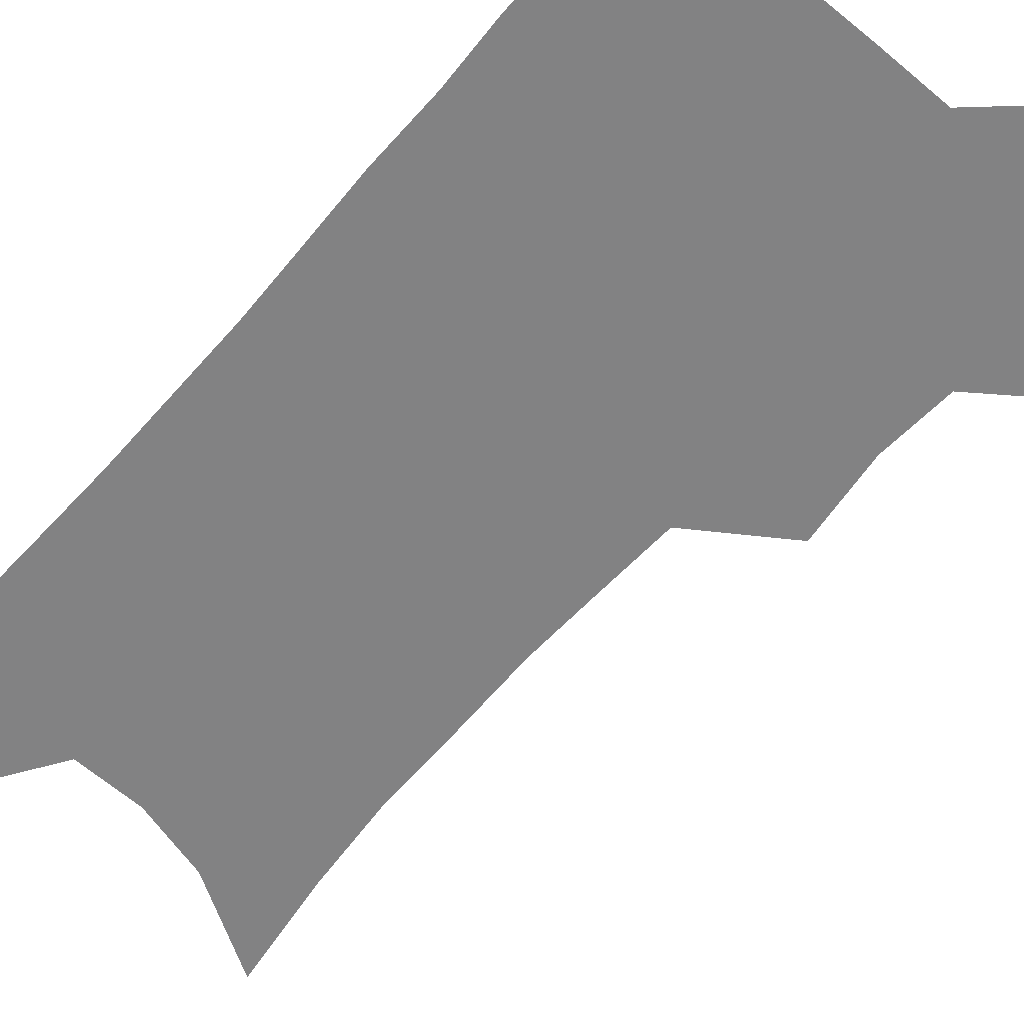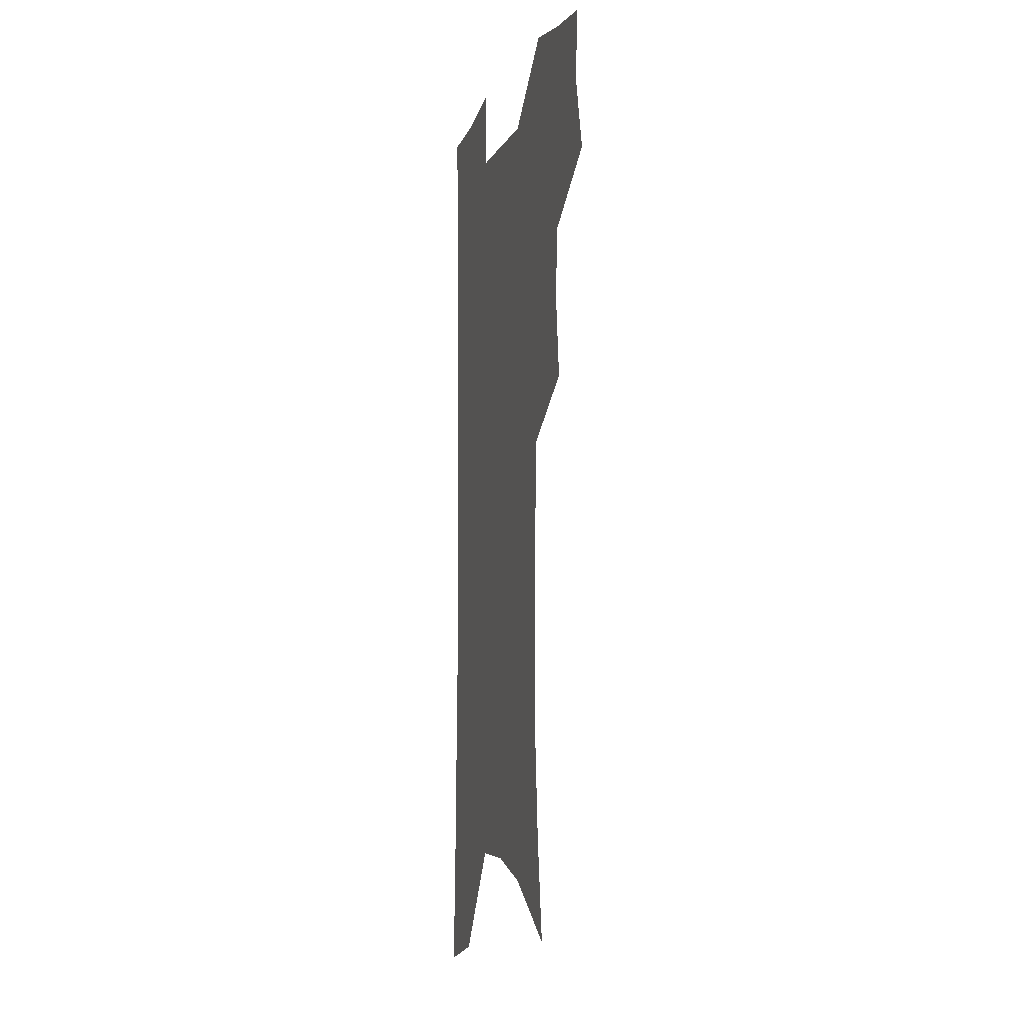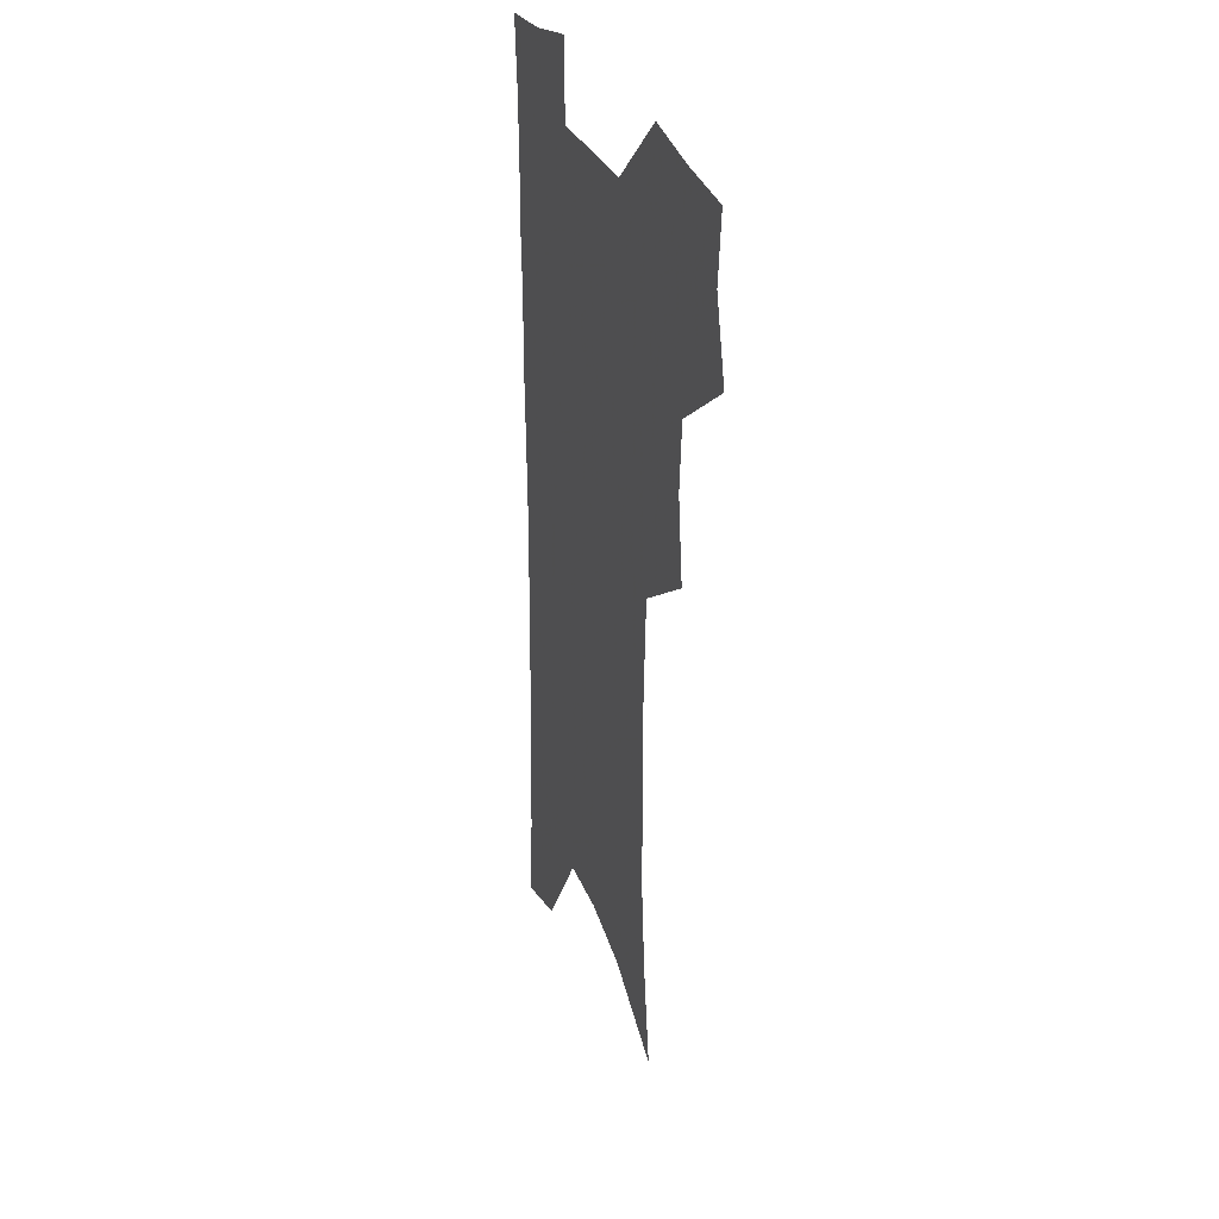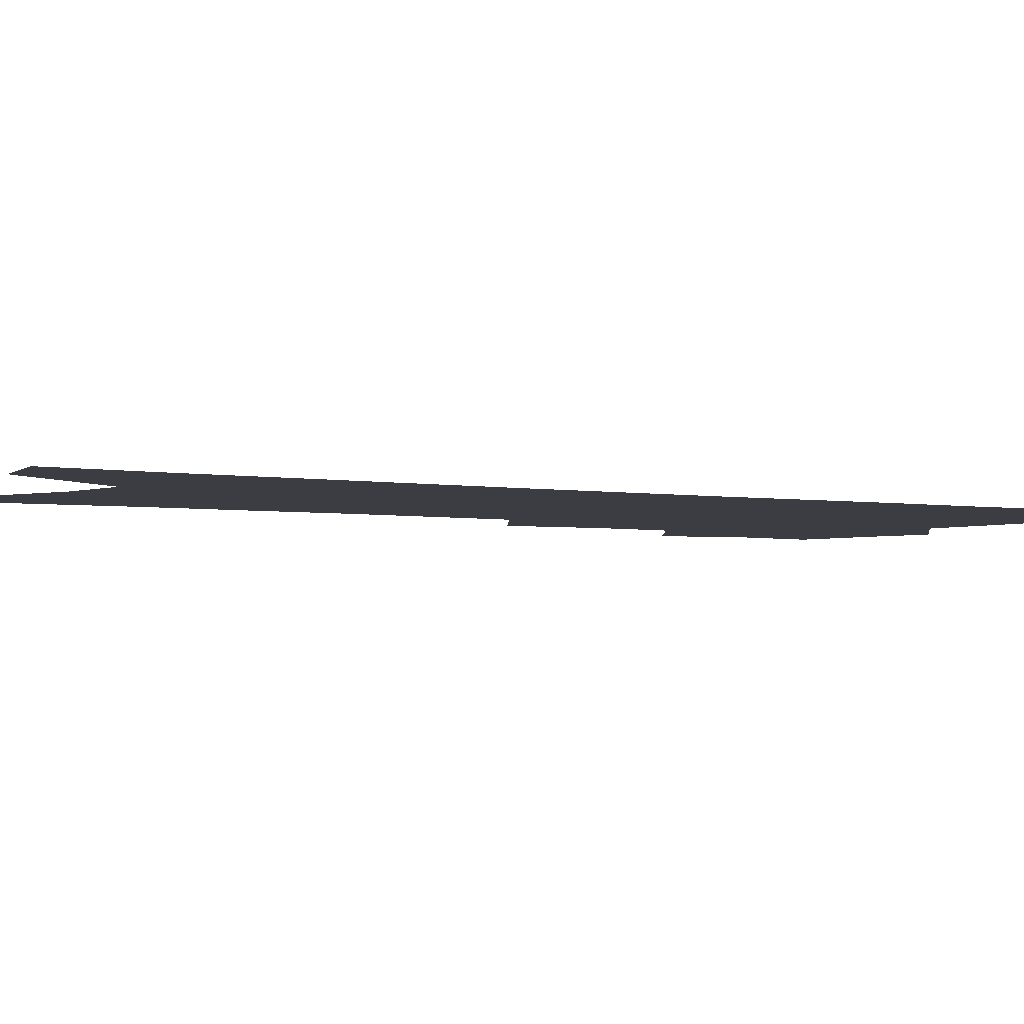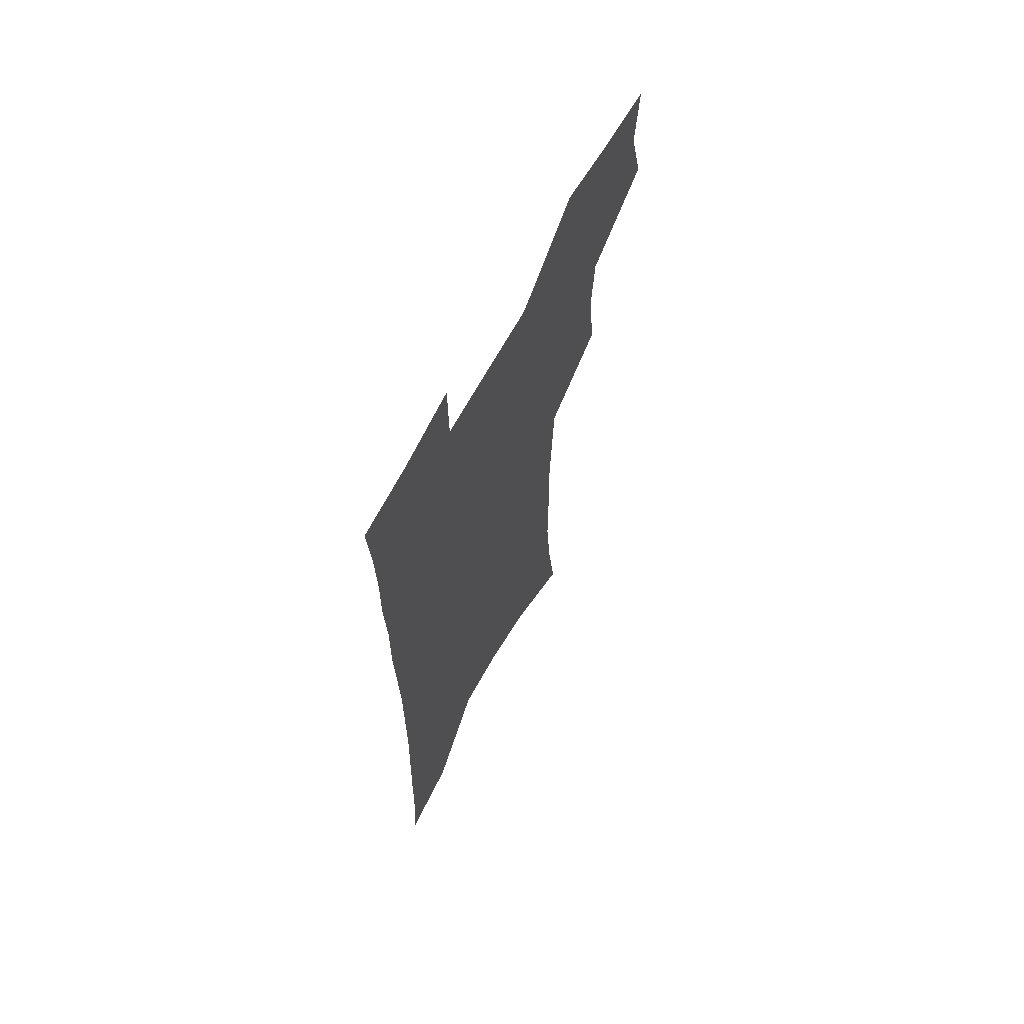
<metadata>
{"format":"obj","ext":"obj","renderer":"f3d","projection":"perspective","resolution":1024,"background":"white","views":[{"elev":-60.8,"azim":139.6,"up":"+Z"},{"elev":-6.6,"azim":-105.6,"up":"+Y"},{"elev":30.7,"azim":-109.8,"up":"+Y"},{"elev":-2.9,"azim":55.0,"up":"+Z"},{"elev":67.5,"azim":118.8,"up":"+Y"}]}
</metadata>
<code>
v 478.4 502.1 0
v 486.3 533.5 0
v 483.8 561.8 0
v 511.2 413.6 0
v 515.2 447.9 0
v 513.2 476.9 0
v 519.2 508.5 0
v 516.5 535.9 0
v 512.7 564.7 0
v 537.9 179.3 0
v 543.8 222.6 0
v 547 260.9 0
v 547.1 294 0
v 547.8 328.9 0
v 546.5 360.1 0
v 545 390.9 0
v 547.1 424.2 0
v 546.4 453 0
v 547.4 482.3 0
v 547.5 510.1 0
v 545.3 538.1 0
v 540.6 569.6 0
v 574.9 202 0
v 576.3 238.7 0
v 576.5 272.3 0
v 575.7 303.9 0
v 576.2 337.6 0
v 576.1 369.1 0
v 575.7 399.2 0
v 575.1 427.6 0
v 575.1 455.9 0
v 575.8 483.8 0
v 576.7 511.1 0
v 574.8 538.6 0
v 603.4 210.1 0
v 603 243.5 0
v 603.1 278.3 0
v 602.8 310.3 0
v 602.5 341.1 0
v 602.4 371.5 0
v 602.5 402.2 0
v 602.8 431.1 0
v 603.1 458.5 0
v 603 484.7 0
v 603.3 511.6 0
v 602.9 538.8 0
v 630.1 210.9 0
v 629.2 247.1 0
v 628.7 280 0
v 628.4 311.4 0
v 628 342.5 0
v 628.5 369.9 0
v 628.2 402.5 0
v 628.7 430.3 0
v 628.8 458.3 0
v 629.8 484.3 0
v 630.2 511.7 0
v 630.6 538.6 0
v 630.9 571.4 0
v 660.1 165.8 0
v 657.5 206.2 0
v 655.9 242.3 0
v 654.8 276.4 0
v 654.8 307.3 0
v 653.7 340 0
v 654.6 368.6 0
v 655.9 397.1 0
v 655 428.1 0
v 656.2 455.6 0
v 656.9 483.1 0
v 656.8 510.9 0
v 658 537.6 0
v 660.6 565.3 0
v 689.7 157.6 0
v 687.1 196.3 0
v 686.2 230.9 0
v 684.9 265.2 0
v 683.7 298.4 0
v 683.4 330.3 0
v 683.2 361.6 0
v 684 391.6 0
v 684.9 421.3 0
v 684.4 451.9 0
v 685.7 479.9 0
v 685.3 508.8 0
v 686 536.1 0
v 688 563.2 0
f 6 7 1
f 1 7 2
f 7 8 2
f 2 8 3
f 8 9 3
f 16 17 4
f 4 17 5
f 17 18 5
f 5 18 6
f 18 19 6
f 6 19 7
f 19 20 7
f 7 20 8
f 20 21 8
f 8 21 9
f 21 22 9
f 10 23 11
f 23 24 11
f 11 24 12
f 24 25 12
f 12 25 13
f 25 26 13
f 13 26 14
f 26 27 14
f 14 27 15
f 27 28 15
f 15 28 16
f 28 29 16
f 16 29 17
f 29 30 17
f 17 30 18
f 30 31 18
f 18 31 19
f 31 32 19
f 19 32 20
f 32 33 20
f 20 33 21
f 33 34 21
f 21 34 22
f 23 35 24
f 35 36 24
f 24 36 25
f 36 37 25
f 25 37 26
f 37 38 26
f 26 38 27
f 38 39 27
f 27 39 28
f 39 40 28
f 28 40 29
f 40 41 29
f 29 41 30
f 41 42 30
f 30 42 31
f 42 43 31
f 31 43 32
f 43 44 32
f 32 44 33
f 44 45 33
f 33 45 34
f 45 46 34
f 35 47 36
f 47 48 36
f 36 48 37
f 48 49 37
f 37 49 38
f 49 50 38
f 38 50 39
f 50 51 39
f 39 51 40
f 51 52 40
f 40 52 41
f 52 53 41
f 41 53 42
f 53 54 42
f 42 54 43
f 54 55 43
f 43 55 44
f 55 56 44
f 44 56 45
f 56 57 45
f 45 57 46
f 57 58 46
f 60 61 47
f 47 61 48
f 61 62 48
f 48 62 49
f 62 63 49
f 49 63 50
f 63 64 50
f 50 64 51
f 64 65 51
f 51 65 52
f 65 66 52
f 52 66 53
f 66 67 53
f 53 67 54
f 67 68 54
f 54 68 55
f 68 69 55
f 55 69 56
f 69 70 56
f 56 70 57
f 70 71 57
f 57 71 58
f 71 72 58
f 58 72 59
f 72 73 59
f 60 74 61
f 74 75 61
f 61 75 62
f 75 76 62
f 62 76 63
f 76 77 63
f 63 77 64
f 77 78 64
f 64 78 65
f 78 79 65
f 65 79 66
f 79 80 66
f 66 80 67
f 80 81 67
f 67 81 68
f 81 82 68
f 68 82 69
f 82 83 69
f 69 83 70
f 83 84 70
f 70 84 71
f 84 85 71
f 71 85 72
f 85 86 72
f 72 86 73
f 86 87 73

</code>
